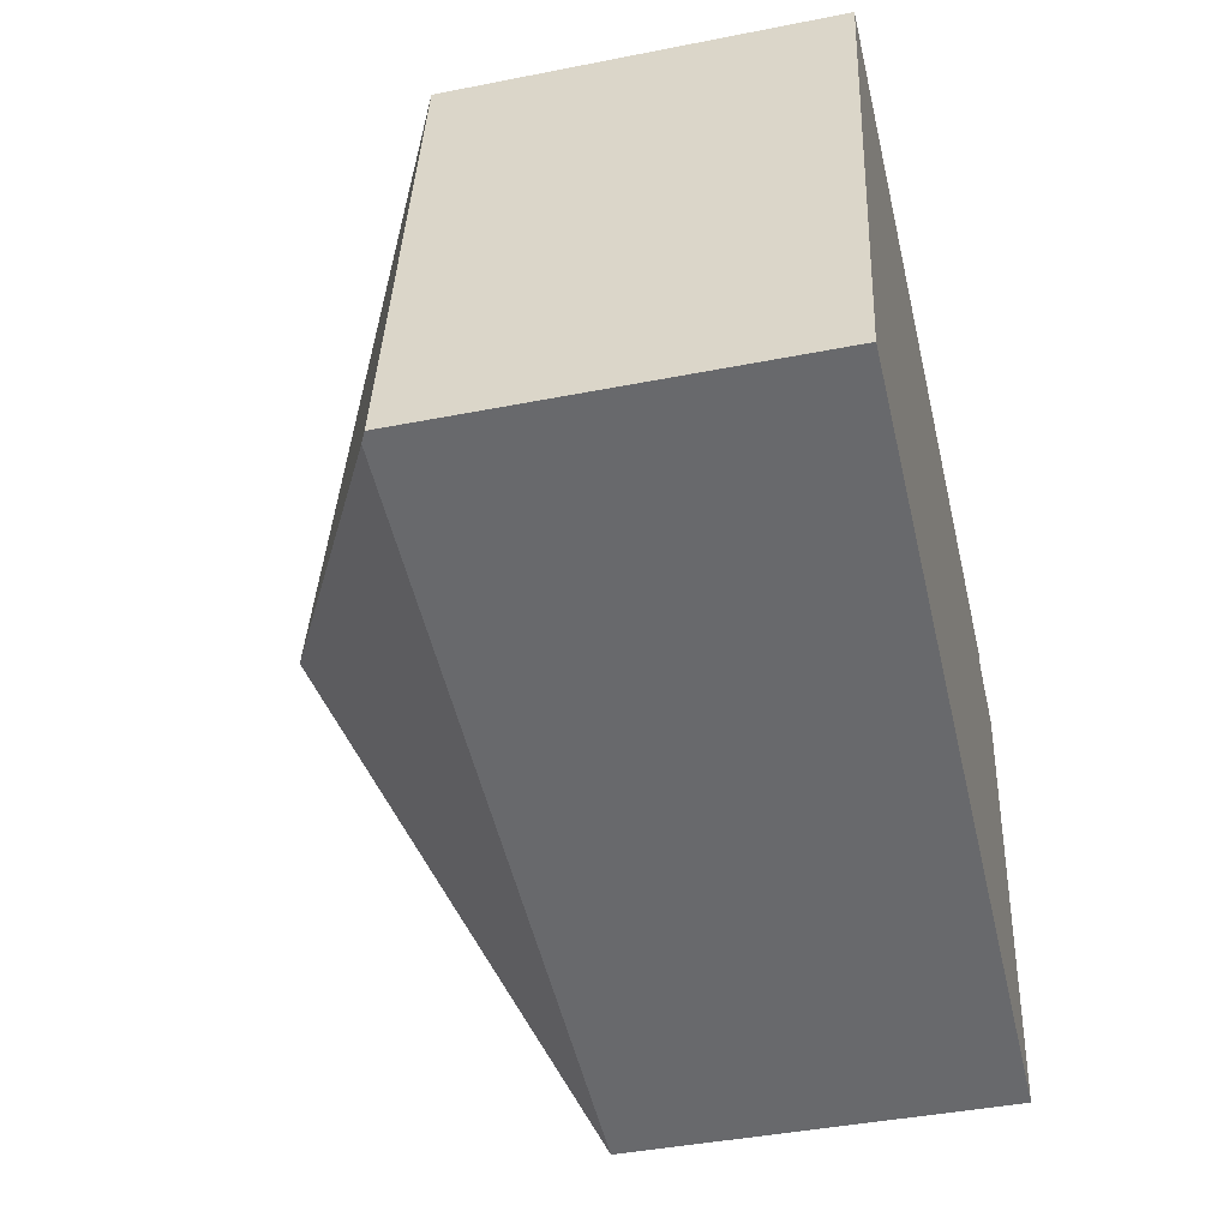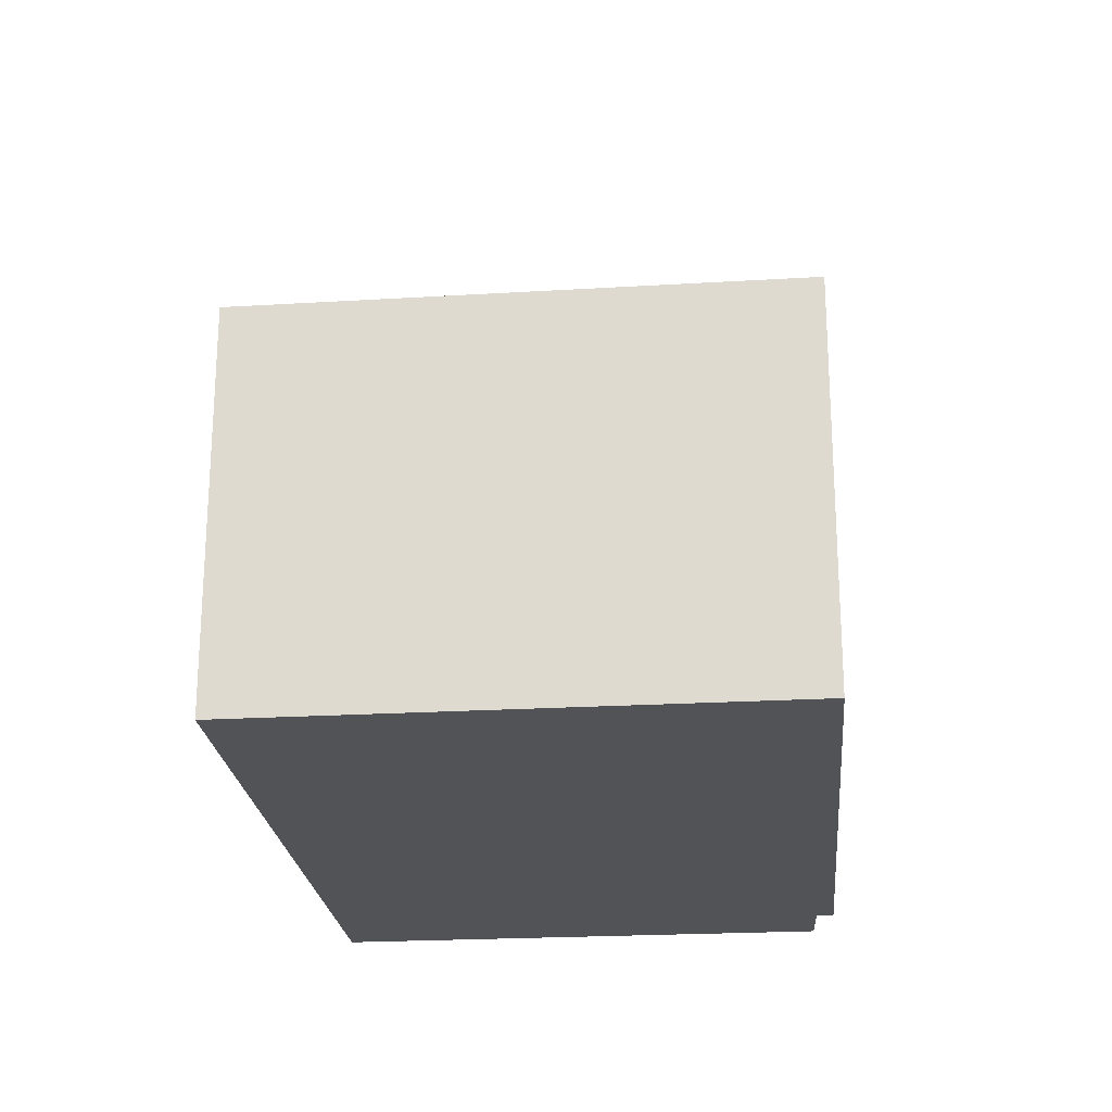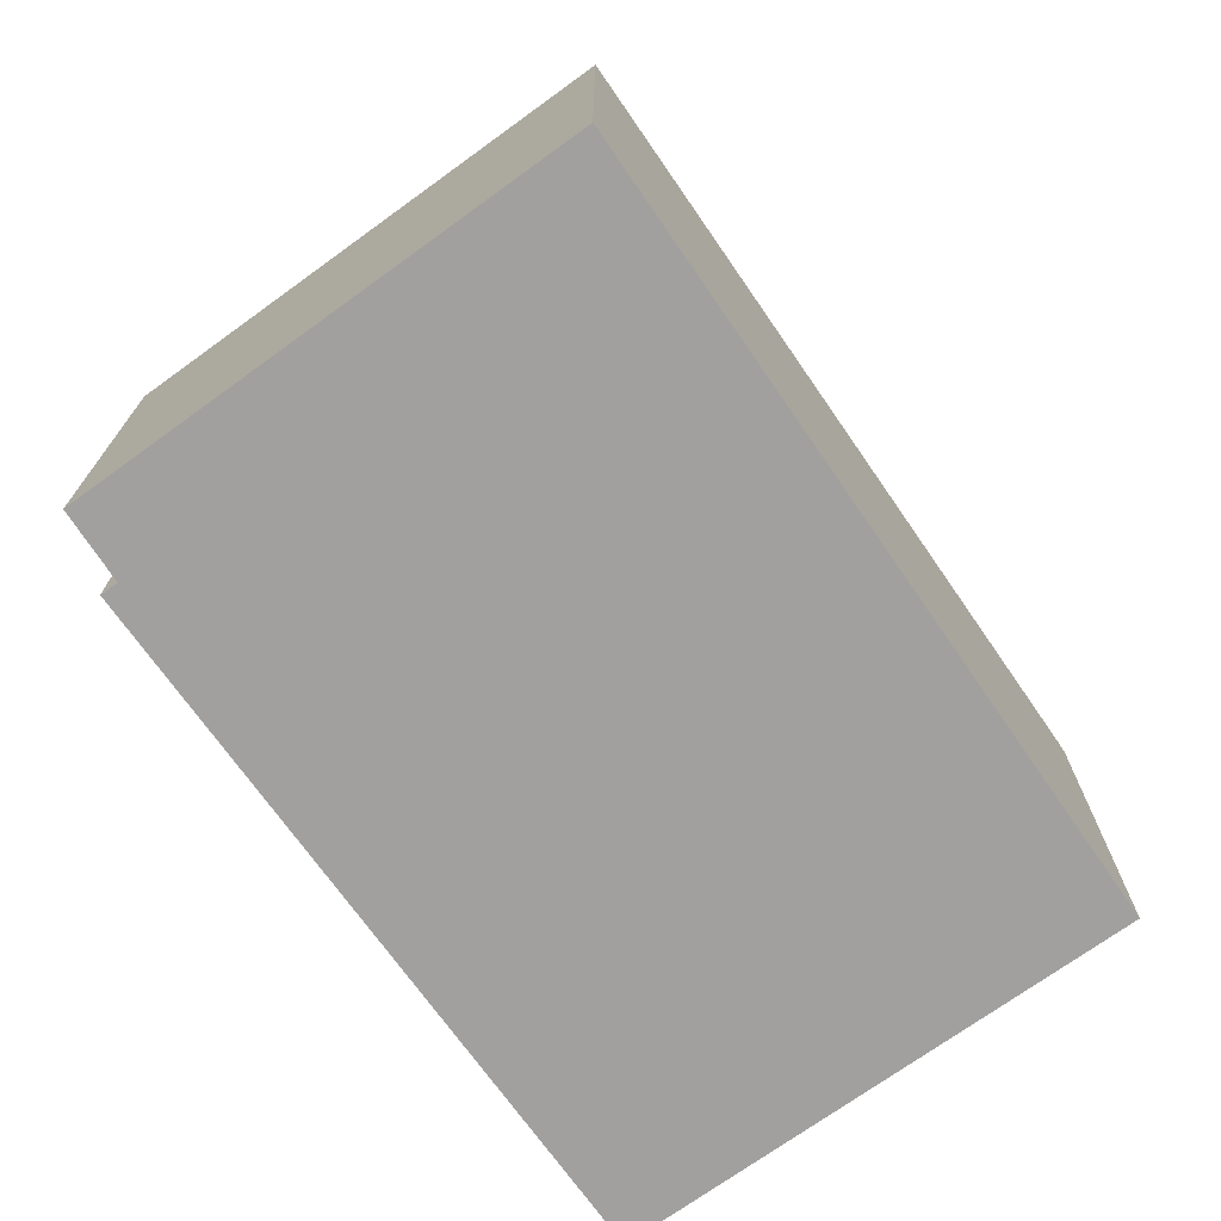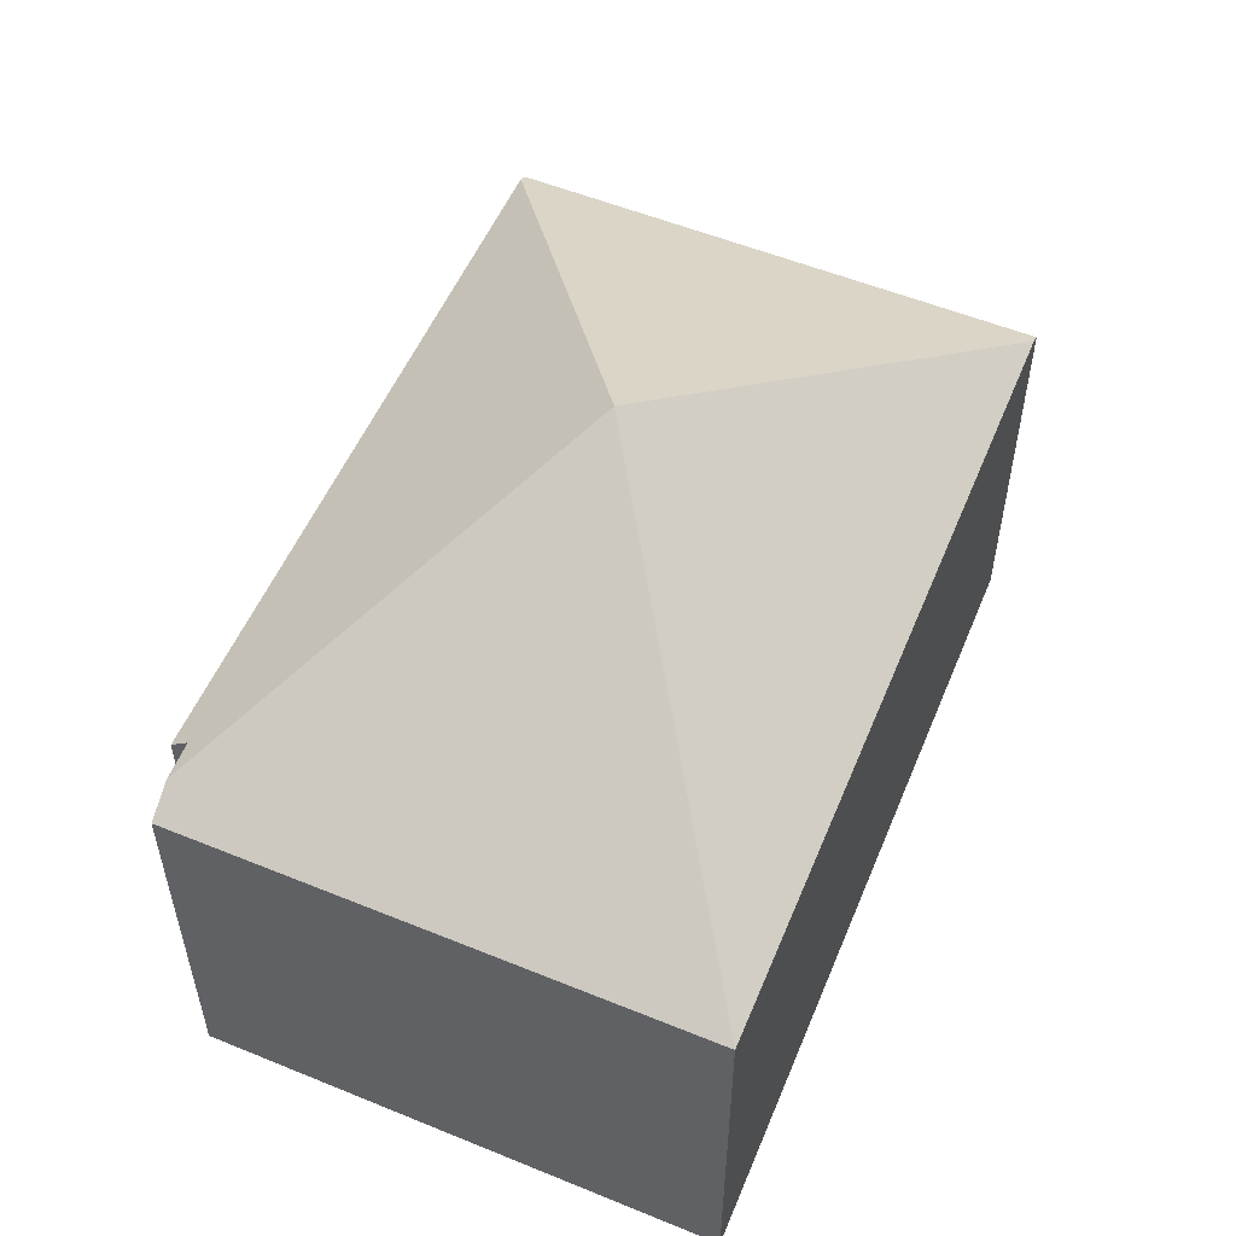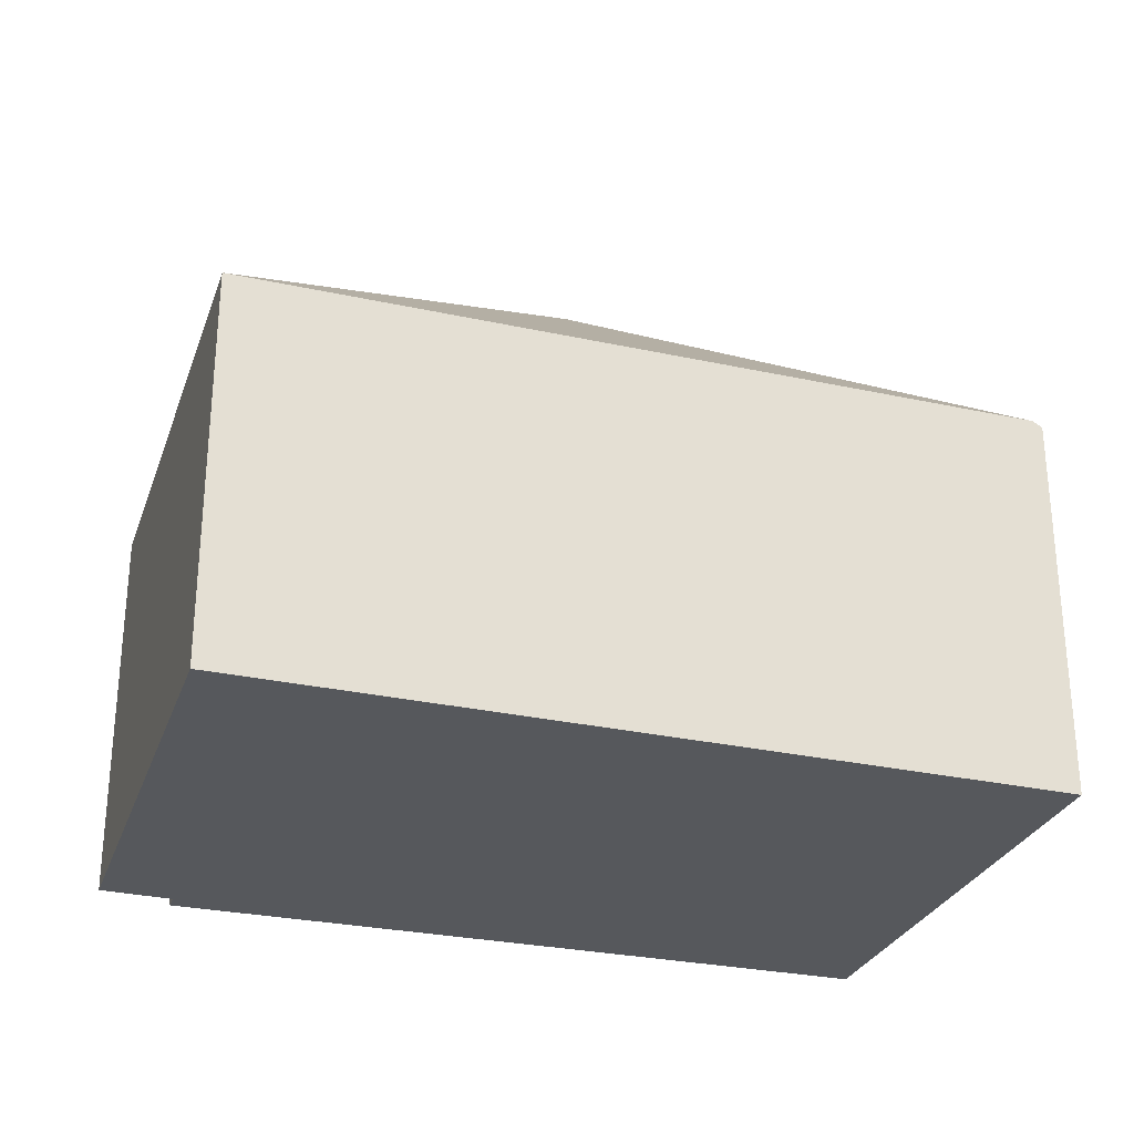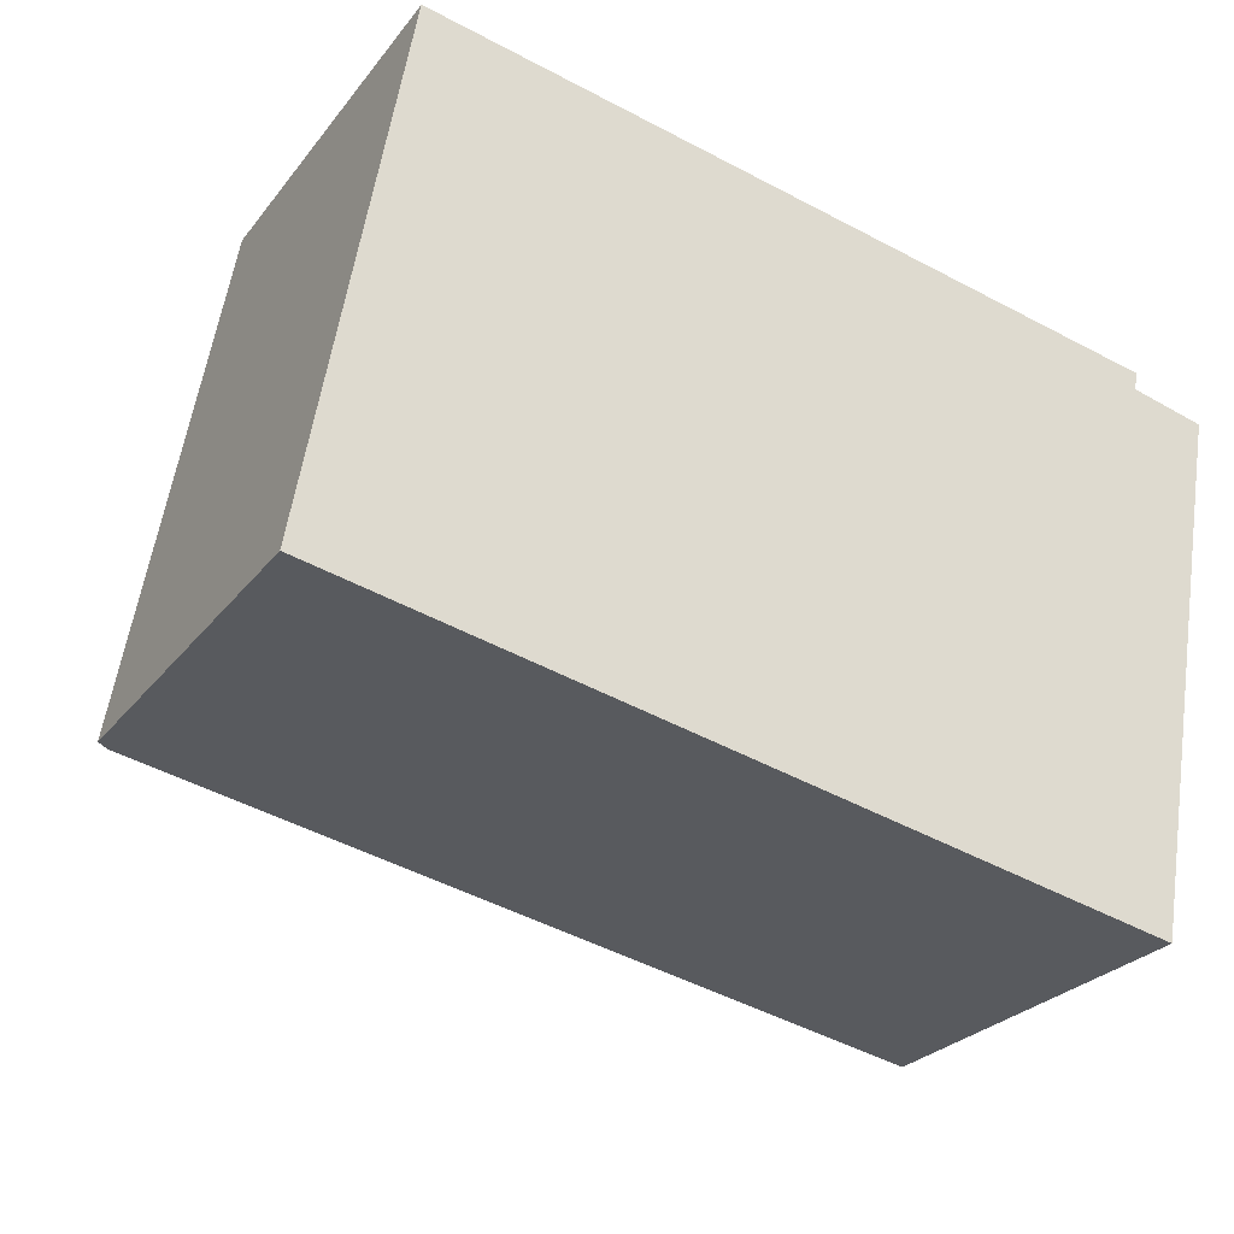
<metadata>
{"format":"obj","ext":"obj","renderer":"f3d","projection":"perspective","resolution":1024,"background":"white","views":[{"elev":-42.0,"azim":-76.6,"up":"+Z"},{"elev":-22.2,"azim":-74.0,"up":"+Y"},{"elev":-71.9,"azim":135.9,"up":"+Y"},{"elev":54.2,"azim":123.5,"up":"+Y"},{"elev":-28.2,"azim":172.5,"up":"+Y"},{"elev":-26.5,"azim":-29.1,"up":"+Z"}]}
</metadata>
<code>
v  7.246 3.532 -1.444
v  0.095 3.579 -0.019
v  4.053 5.475 1.712
v  8.079 3.527 3.27
v  7.773 3.692 3.34
v  0.93 3.572 4.804
v  0.222 3.528 1.262
v  0.848 3.528 4.819
v  0 3.528 2.16e-16
v  7.453 3.553 3.584
v  7.423 3.682 3.42
v  0 0 0
v  0.848 -2.951e-16 4.819
v  0.222 -7.728e-17 1.262
v  7.453 -2.195e-16 3.584
v  0.93 -2.942e-16 4.804
v  7.423 -2.094e-16 3.42
v  8.079 -2.002e-16 3.27
v  7.773 -2.045e-16 3.34
v  7.246 8.842e-17 -1.444
v  0.095 1.163e-18 -0.019
g defaultobject
f 1 2 3
f 3 4 1
f 4 3 5
f 6 7 8
f 7 6 3
f 7 3 9
f 9 3 2
f 10 3 6
f 3 10 11
f 3 11 5
f 12 7 9
f 7 12 8
f 8 12 13
f 13 12 14
f 8 10 6
f 10 8 13
f 10 13 15
f 15 13 16
f 17 5 11
f 5 17 4
f 4 17 18
f 18 17 19
f 10 17 11
f 17 10 15
f 4 20 1
f 20 4 18
f 2 12 9
f 12 2 1
f 12 1 21
f 21 1 20
f 18 21 20
f 21 18 19
f 21 19 17
f 21 17 15
f 21 15 16
f 21 16 12
f 12 16 14
f 14 16 13

</code>
